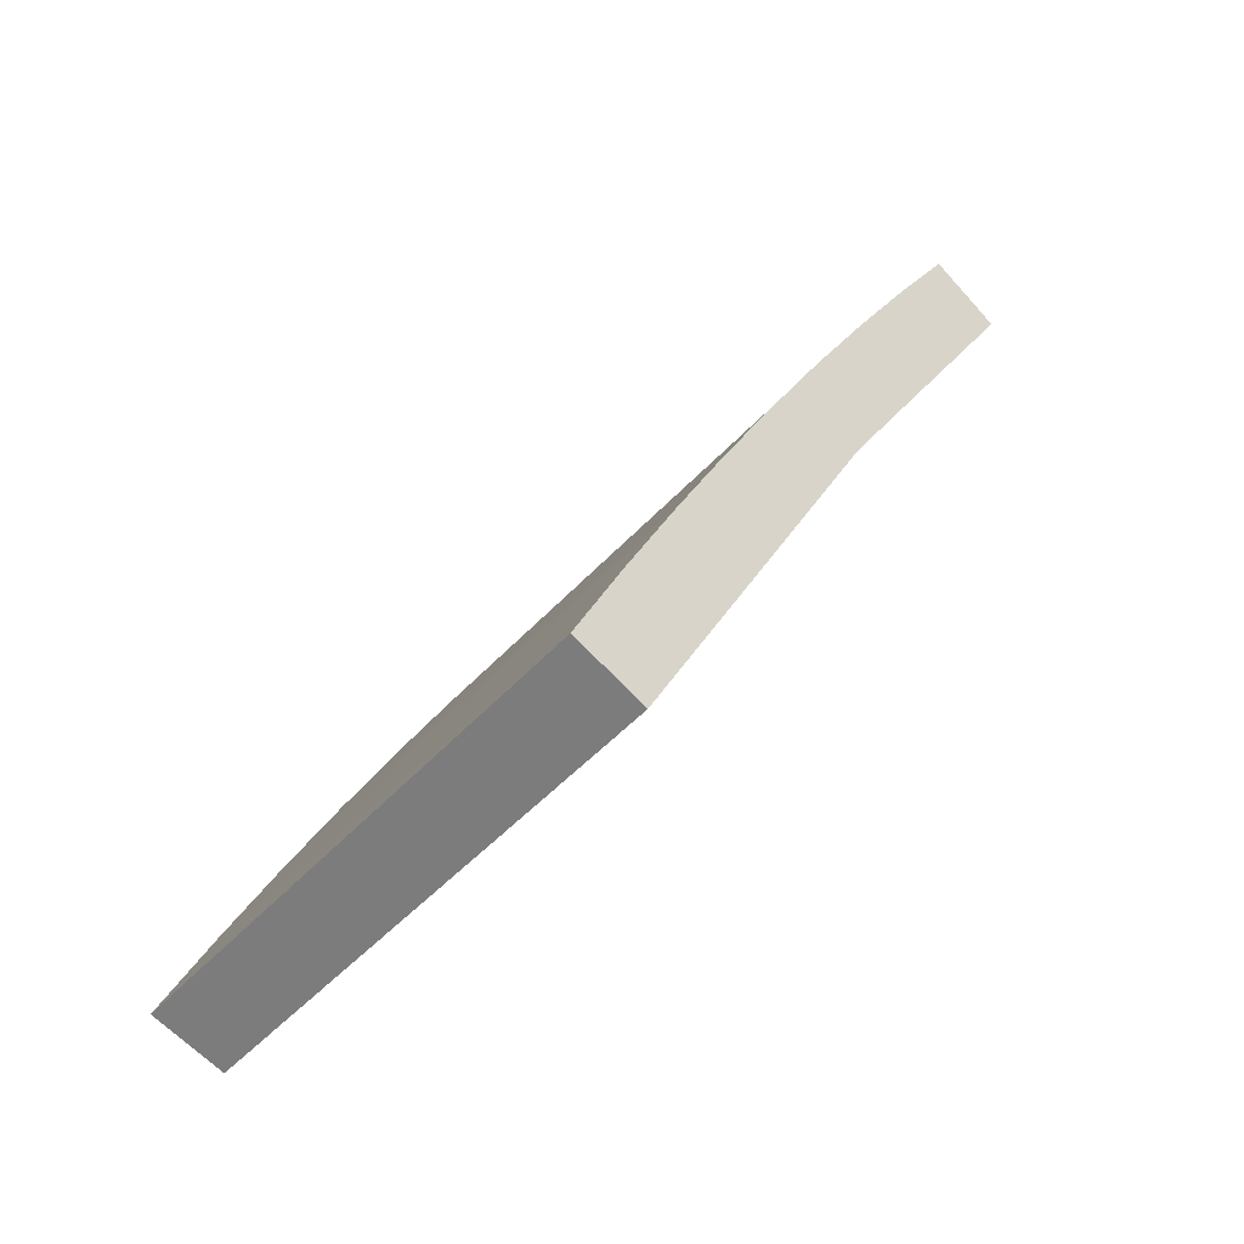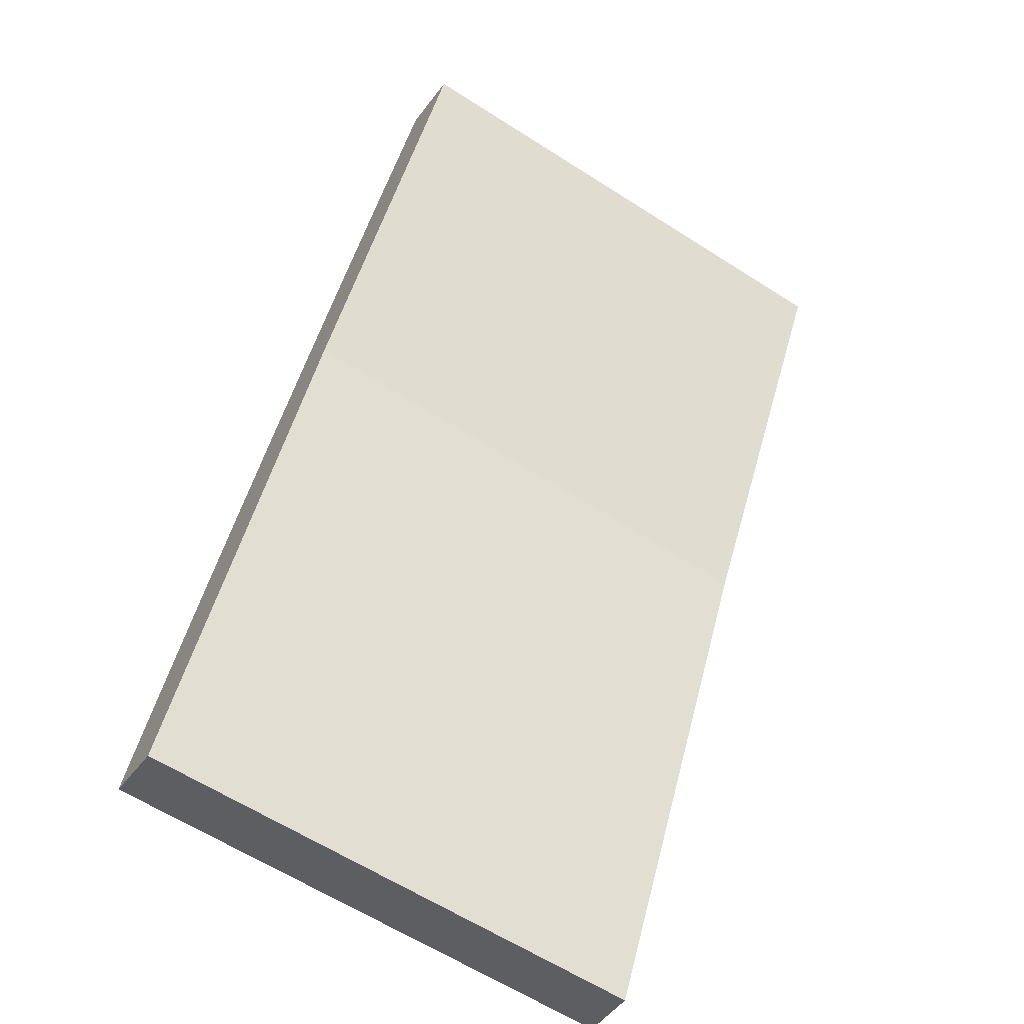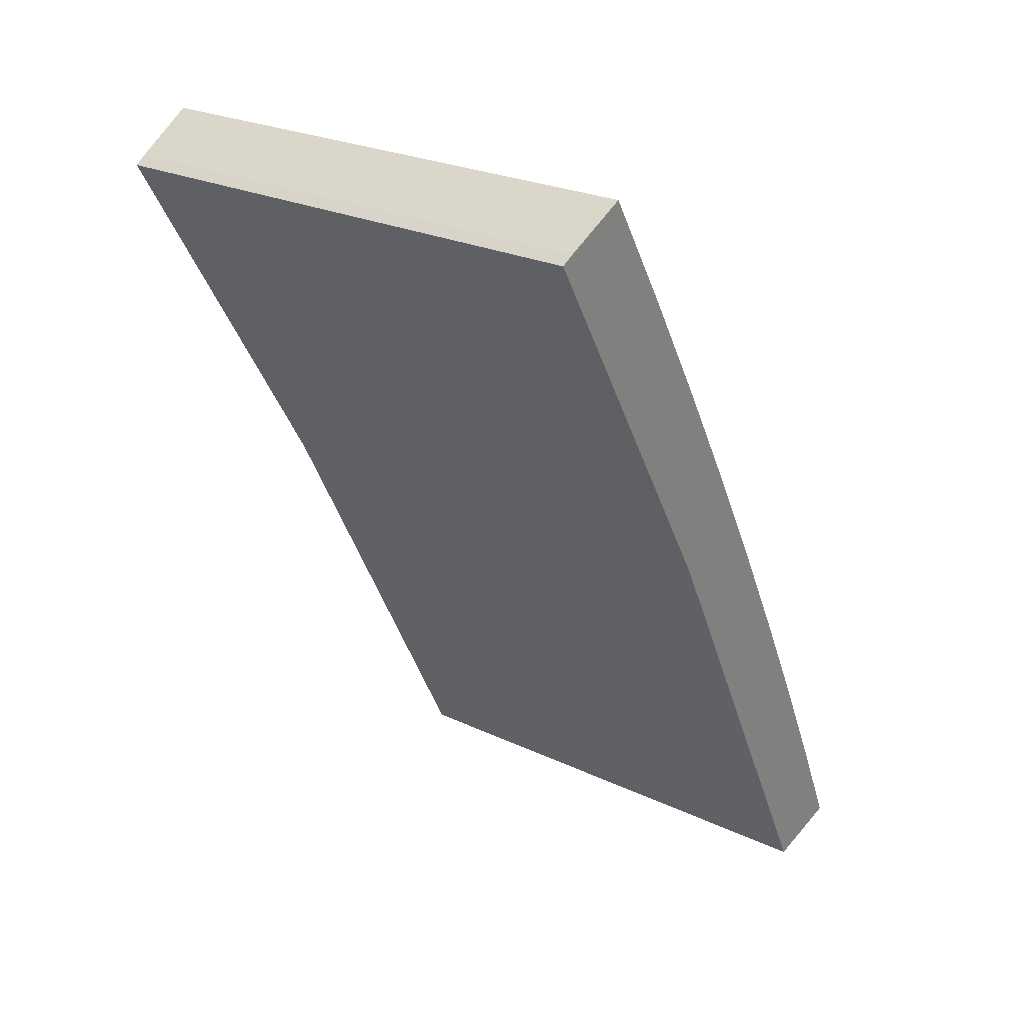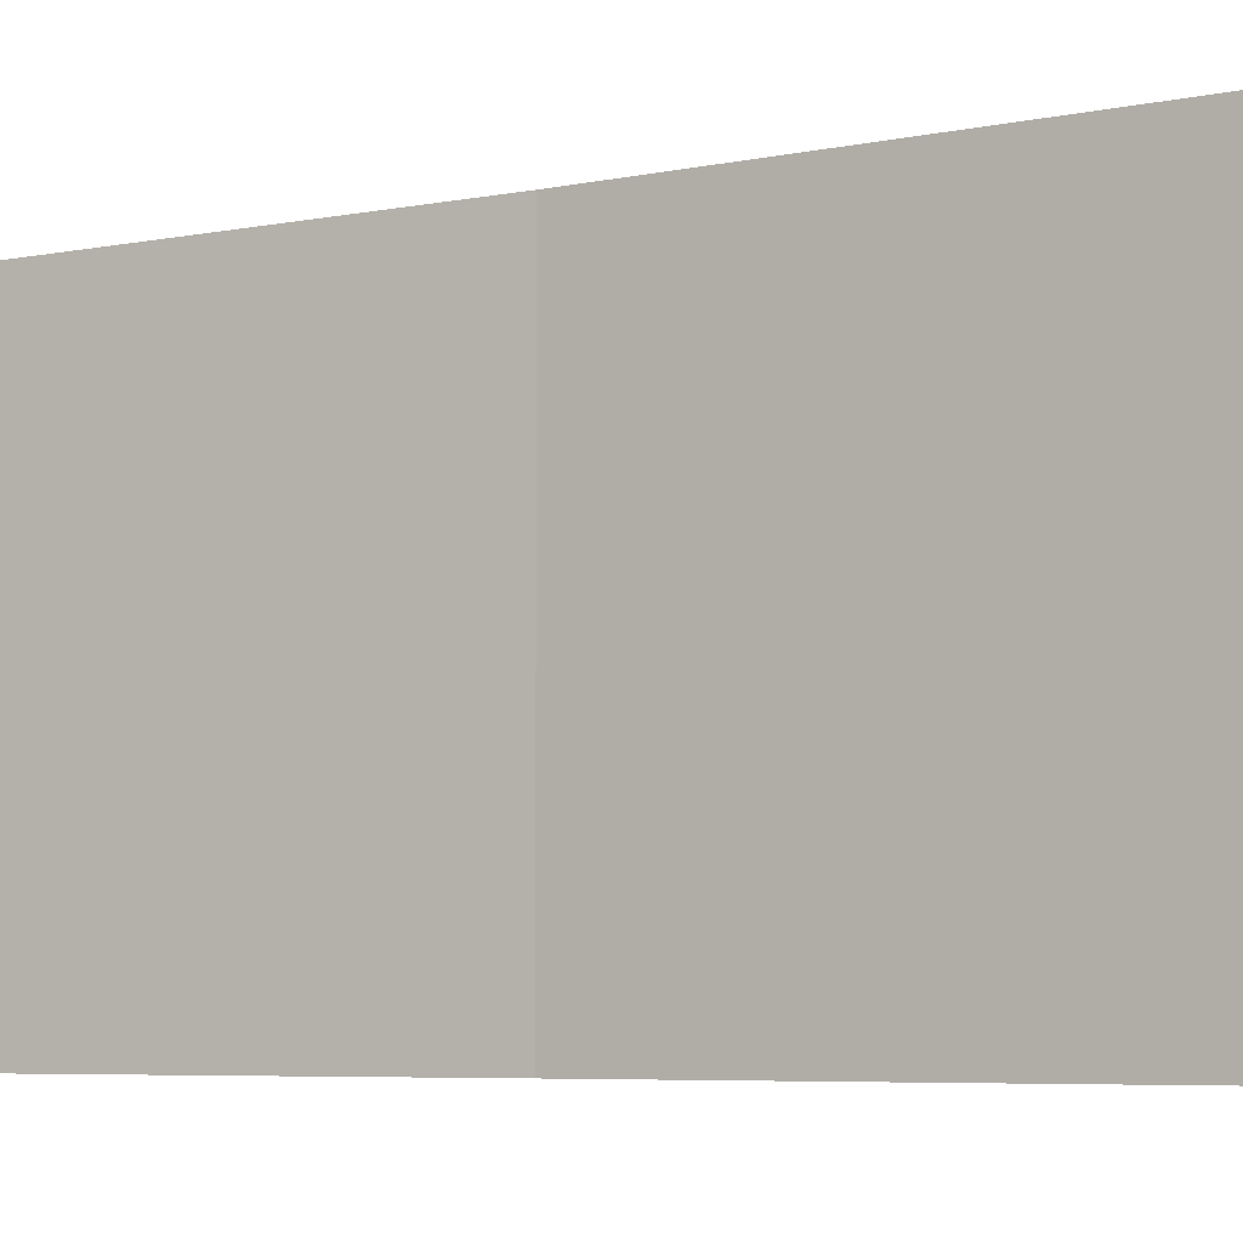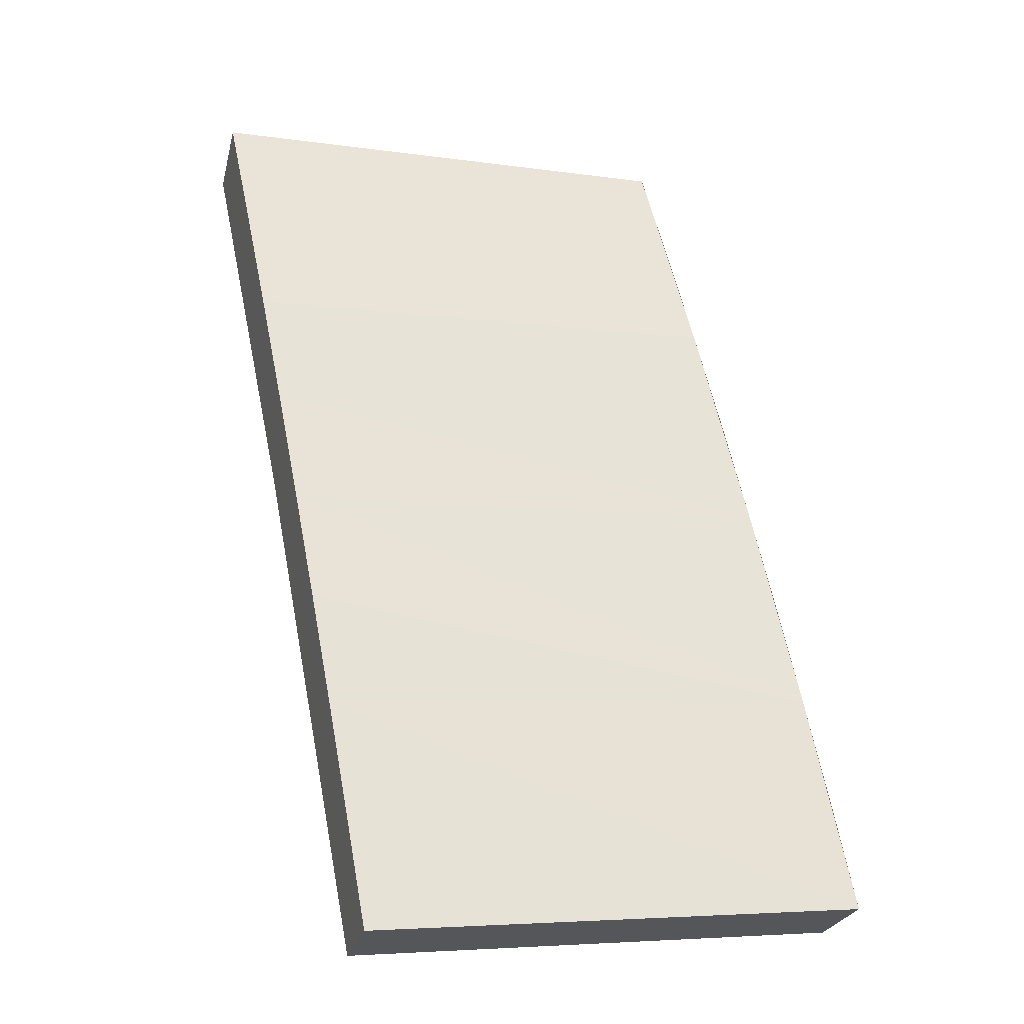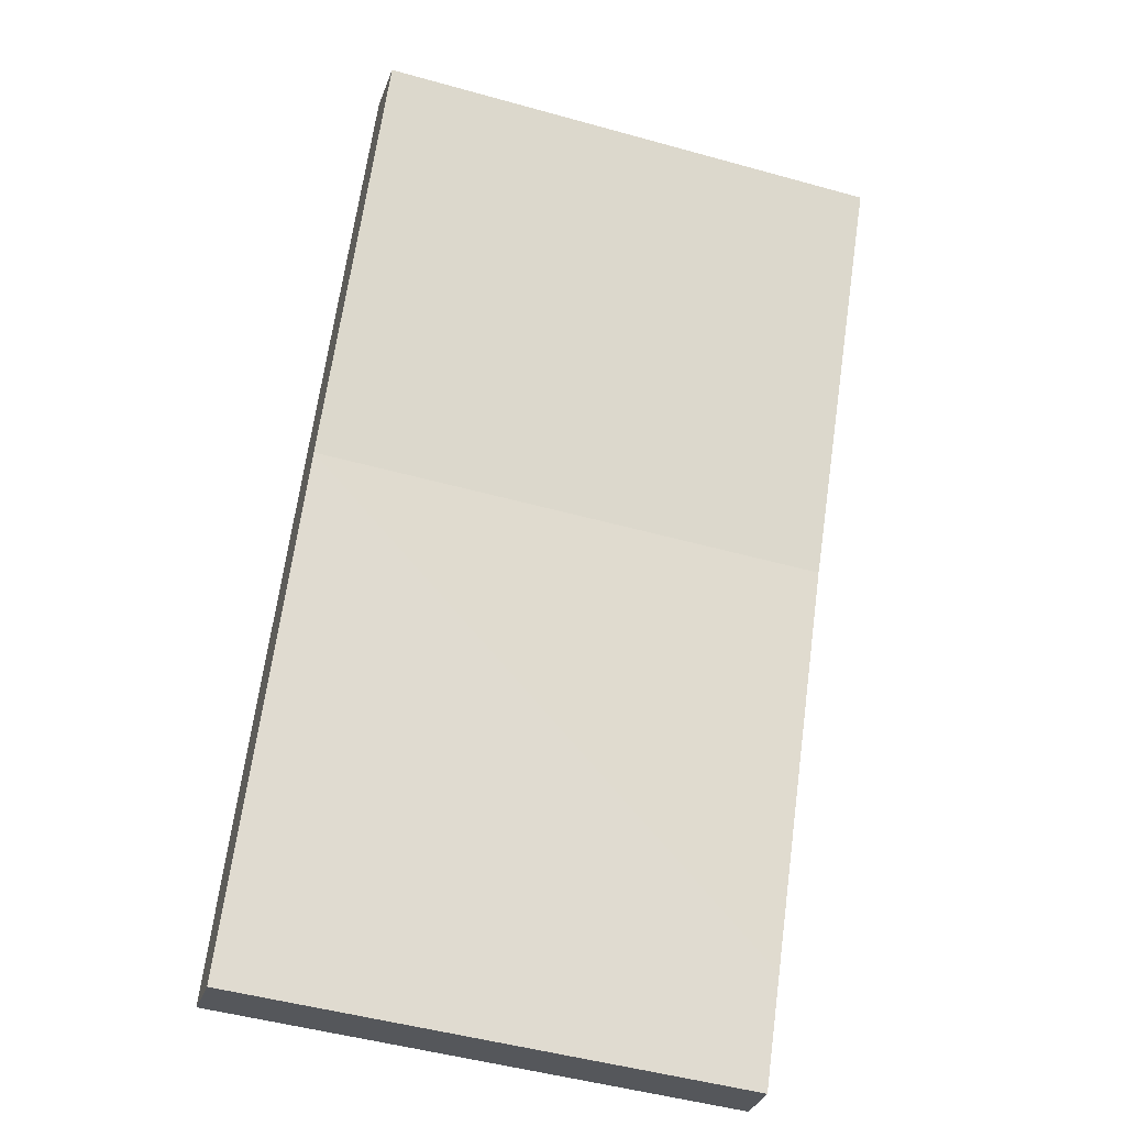
<metadata>
{"format":"obj","ext":"obj","renderer":"f3d","projection":"perspective","resolution":1024,"background":"white","views":[{"elev":-47.4,"azim":-39.4,"up":"+Z"},{"elev":-63.0,"azim":57.2,"up":"+Z"},{"elev":25.2,"azim":127.3,"up":"+Z"},{"elev":-5.9,"azim":150.4,"up":"+Y"},{"elev":-5.8,"azim":-114.1,"up":"+Z"},{"elev":-49.9,"azim":73.0,"up":"+Z"}]}
</metadata>
<code>
v  1.432 16.25 -0.624
v  3.678 16.18 2.199
v  2.1 16.17 -0.915
v  0 16.42 1.006e-15
v  1.519 16.44 3.245
v  9.516 16.2 13.65
v  3.085 16.46 6.471
v  4.695 16.46 9.676
v  6.35 16.47 12.86
v  8.236 16.47 16.37
v  10.8 16.19 15.86
v  10.18 16.46 19.84
v  16.32 16.14 25.35
v  12.17 16.44 23.29
v  14.21 16.42 26.7
v  15.98 16.19 25.59
v  14.21 -1.635e-15 26.7
v  15.98 -1.567e-15 25.59
v  16.32 -1.552e-15 25.35
v  9.516 -8.356e-16 13.65
v  10.8 -9.708e-16 15.86
v  2.1 5.603e-17 -0.915
v  3.678 -1.347e-16 2.199
v  0 0 0
v  1.432 3.821e-17 -0.624
v  3.085 -3.962e-16 6.471
v  1.519 -1.987e-16 3.245
v  6.35 -7.875e-16 12.86
v  4.695 -5.925e-16 9.676
v  10.18 -1.215e-15 19.84
v  8.236 -1.002e-15 16.37
v  12.17 -1.426e-15 23.29
g defaultobject
f 1 2 3
f 2 1 4
f 2 4 5
f 2 5 6
f 6 5 7
f 6 7 8
f 6 8 9
f 6 9 10
f 6 10 11
f 11 10 12
f 11 12 13
f 13 12 14
f 13 14 15
f 13 15 16
f 17 16 15
f 16 17 18
f 18 13 16
f 13 18 19
f 19 11 13
f 11 19 6
f 6 19 20
f 20 19 21
f 20 2 6
f 2 20 3
f 3 20 22
f 22 20 23
f 1 24 4
f 24 1 3
f 24 3 22
f 24 22 25
f 24 5 4
f 5 24 7
f 7 24 26
f 26 24 27
f 26 8 7
f 8 26 9
f 9 26 28
f 28 26 29
f 28 10 9
f 10 28 12
f 12 28 30
f 30 28 31
f 30 14 12
f 14 30 15
f 15 30 17
f 17 30 32
f 23 25 22
f 25 23 24
f 24 23 27
f 27 23 20
f 27 20 26
f 26 20 29
f 29 20 28
f 28 20 31
f 31 20 21
f 31 21 30
f 30 21 19
f 30 19 32
f 32 19 17
f 17 19 18

</code>
